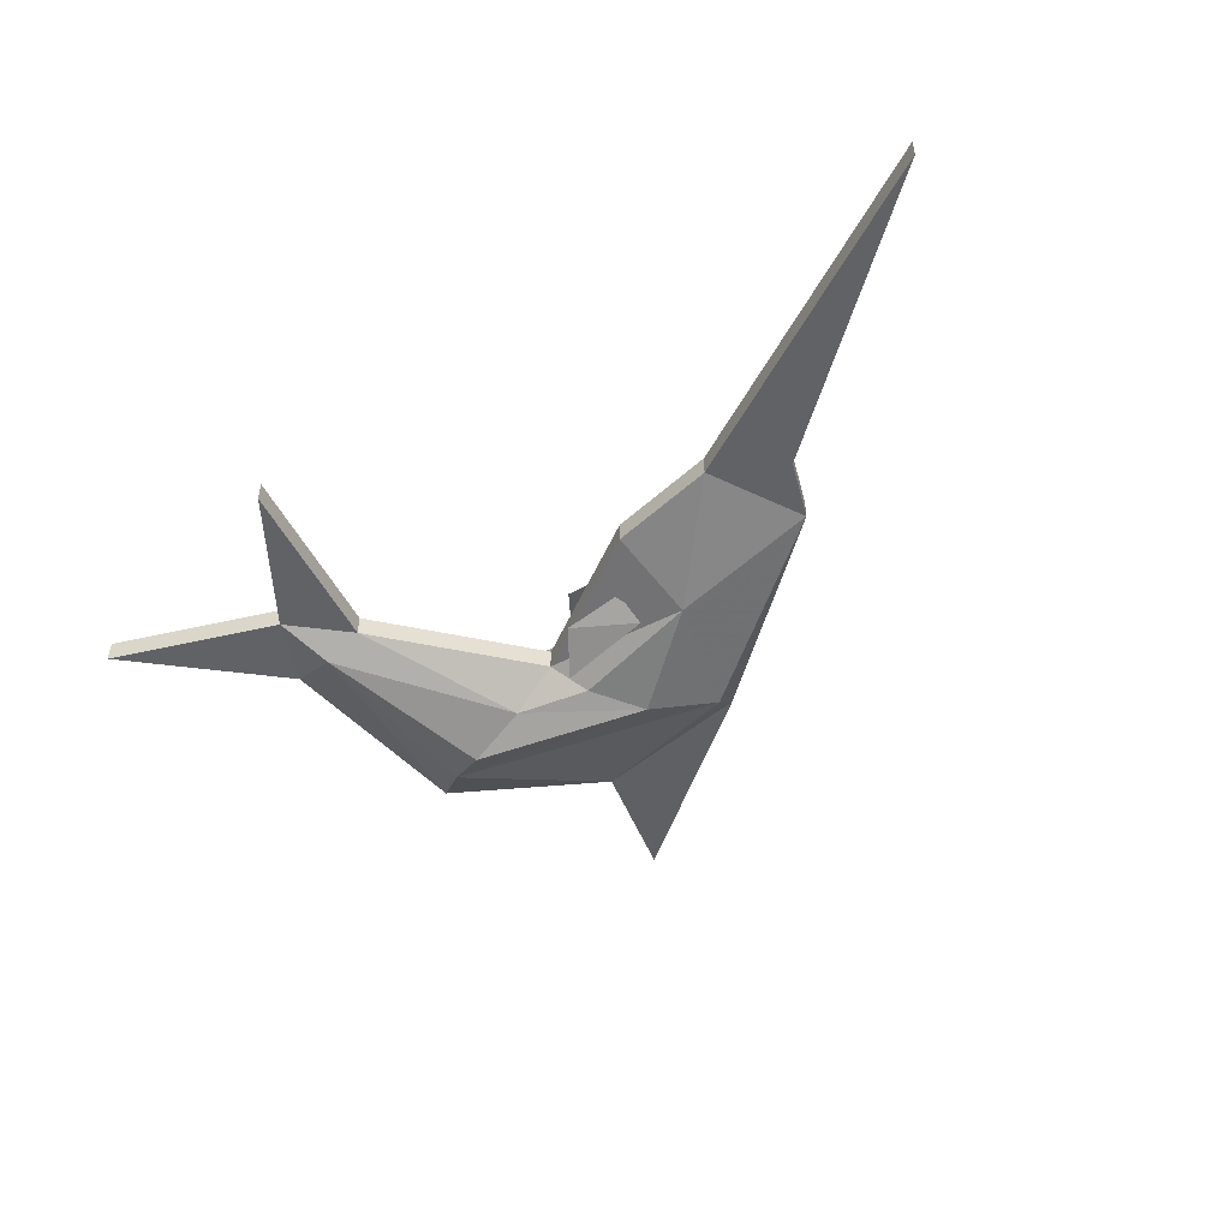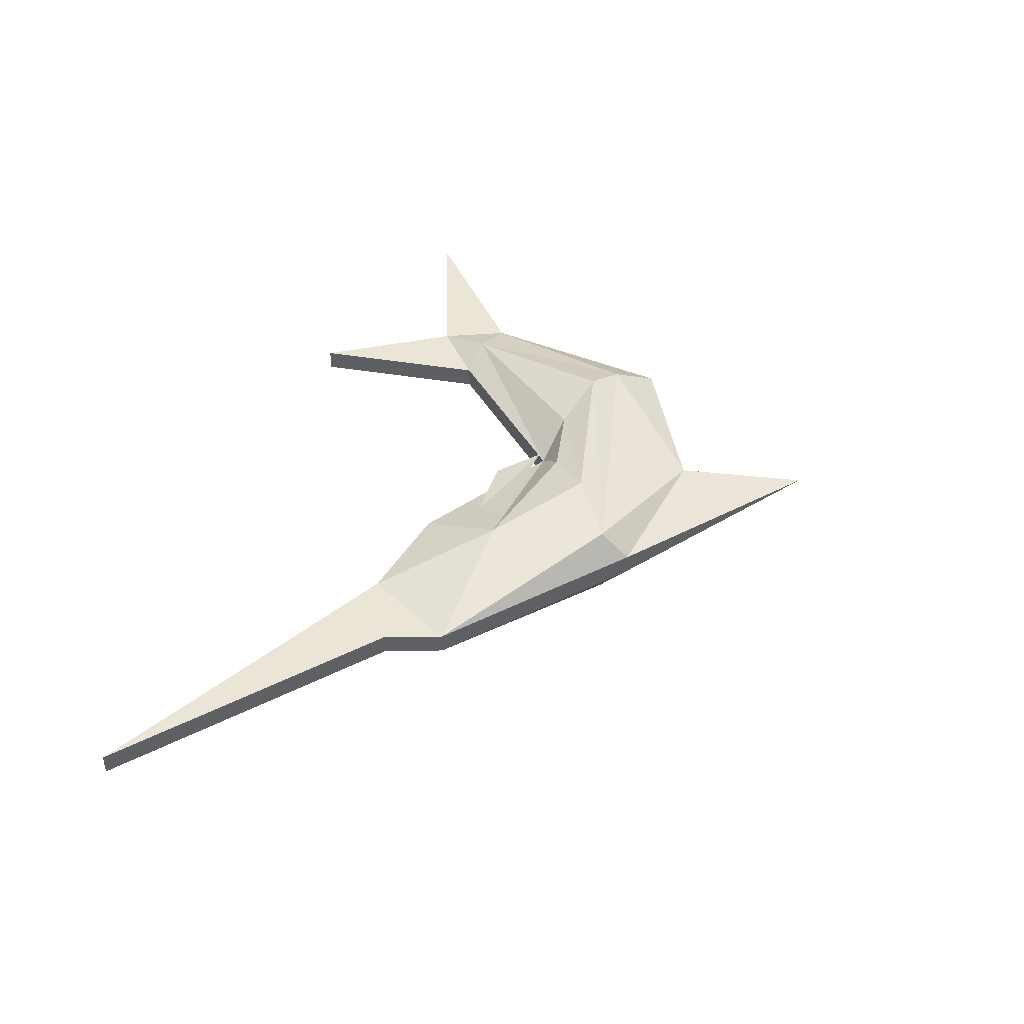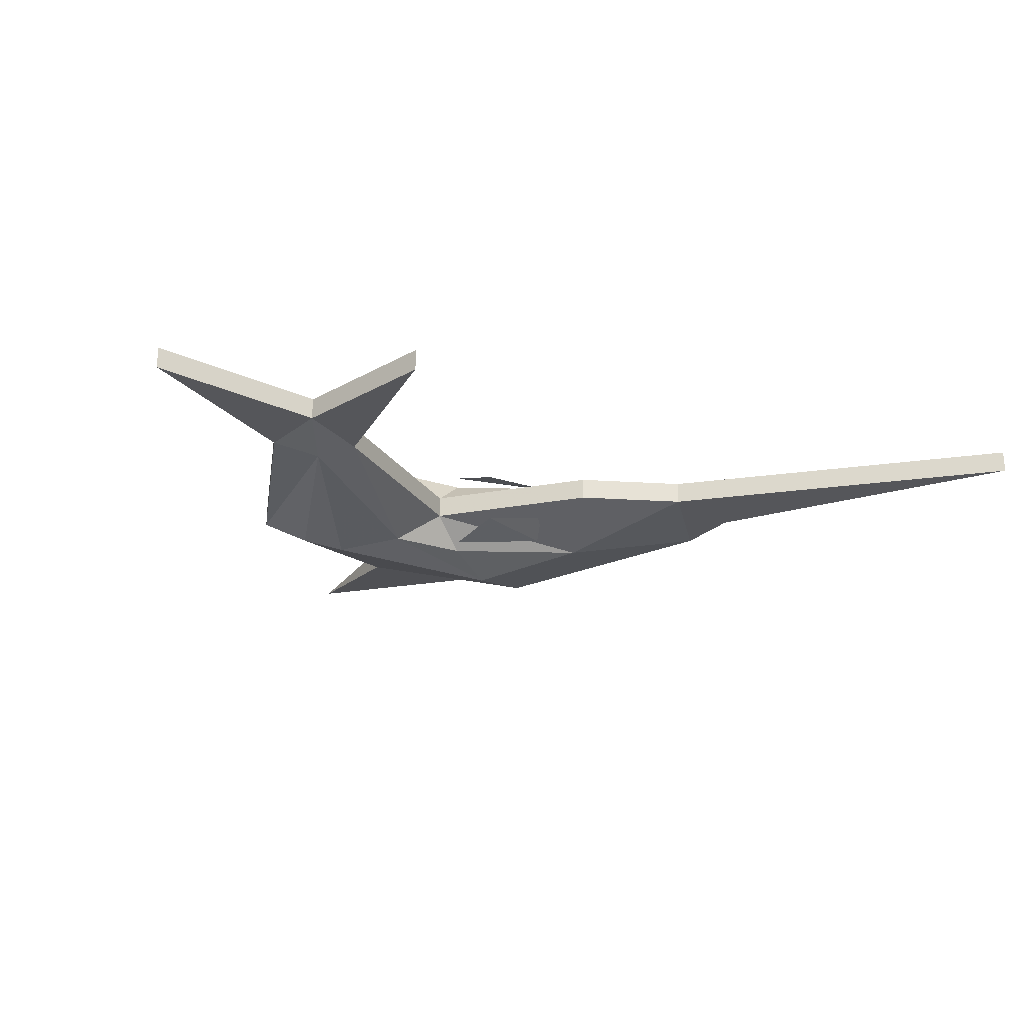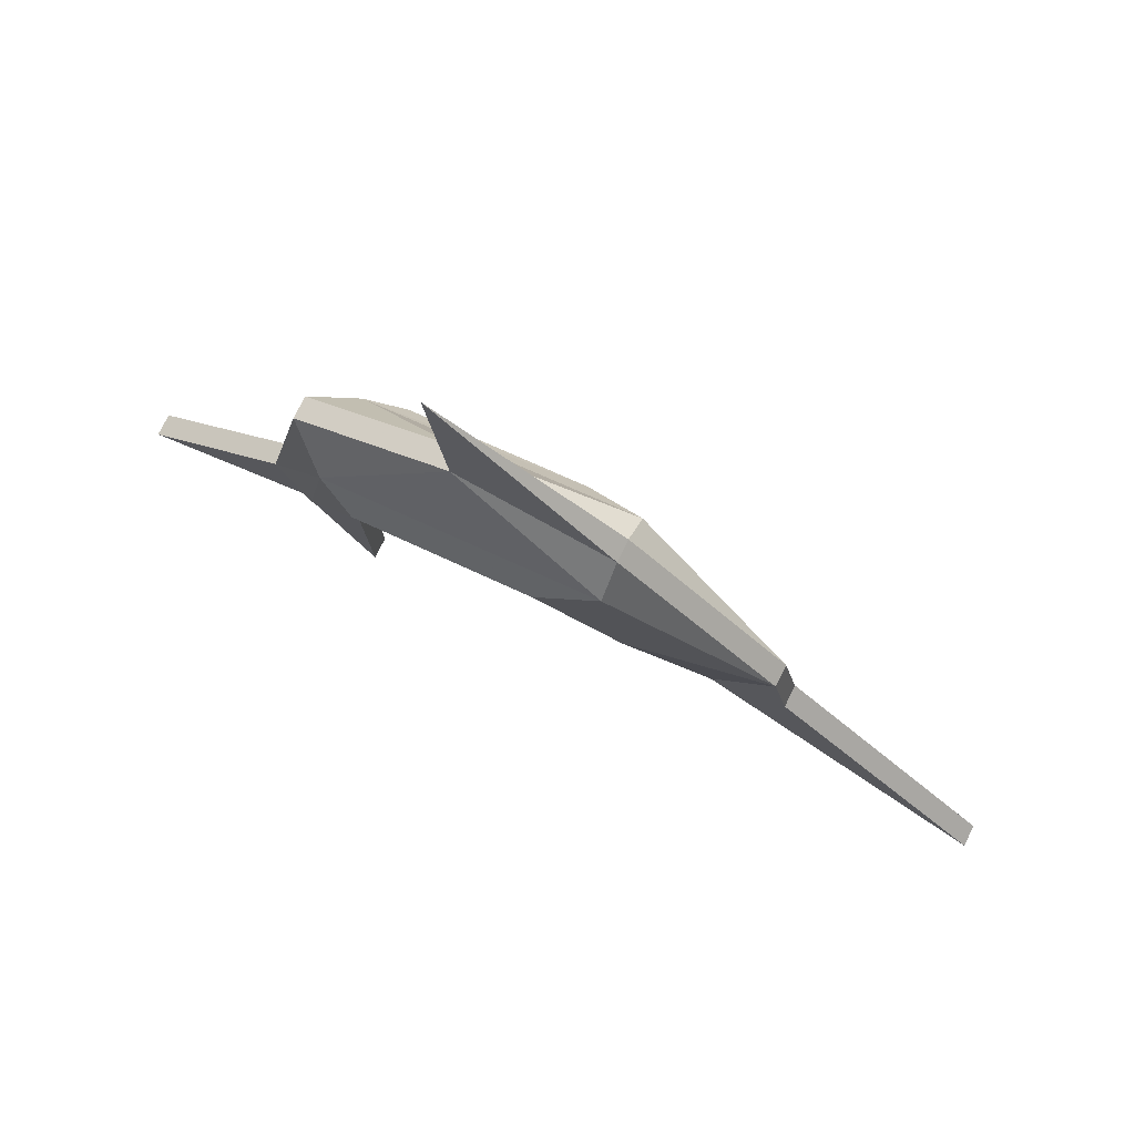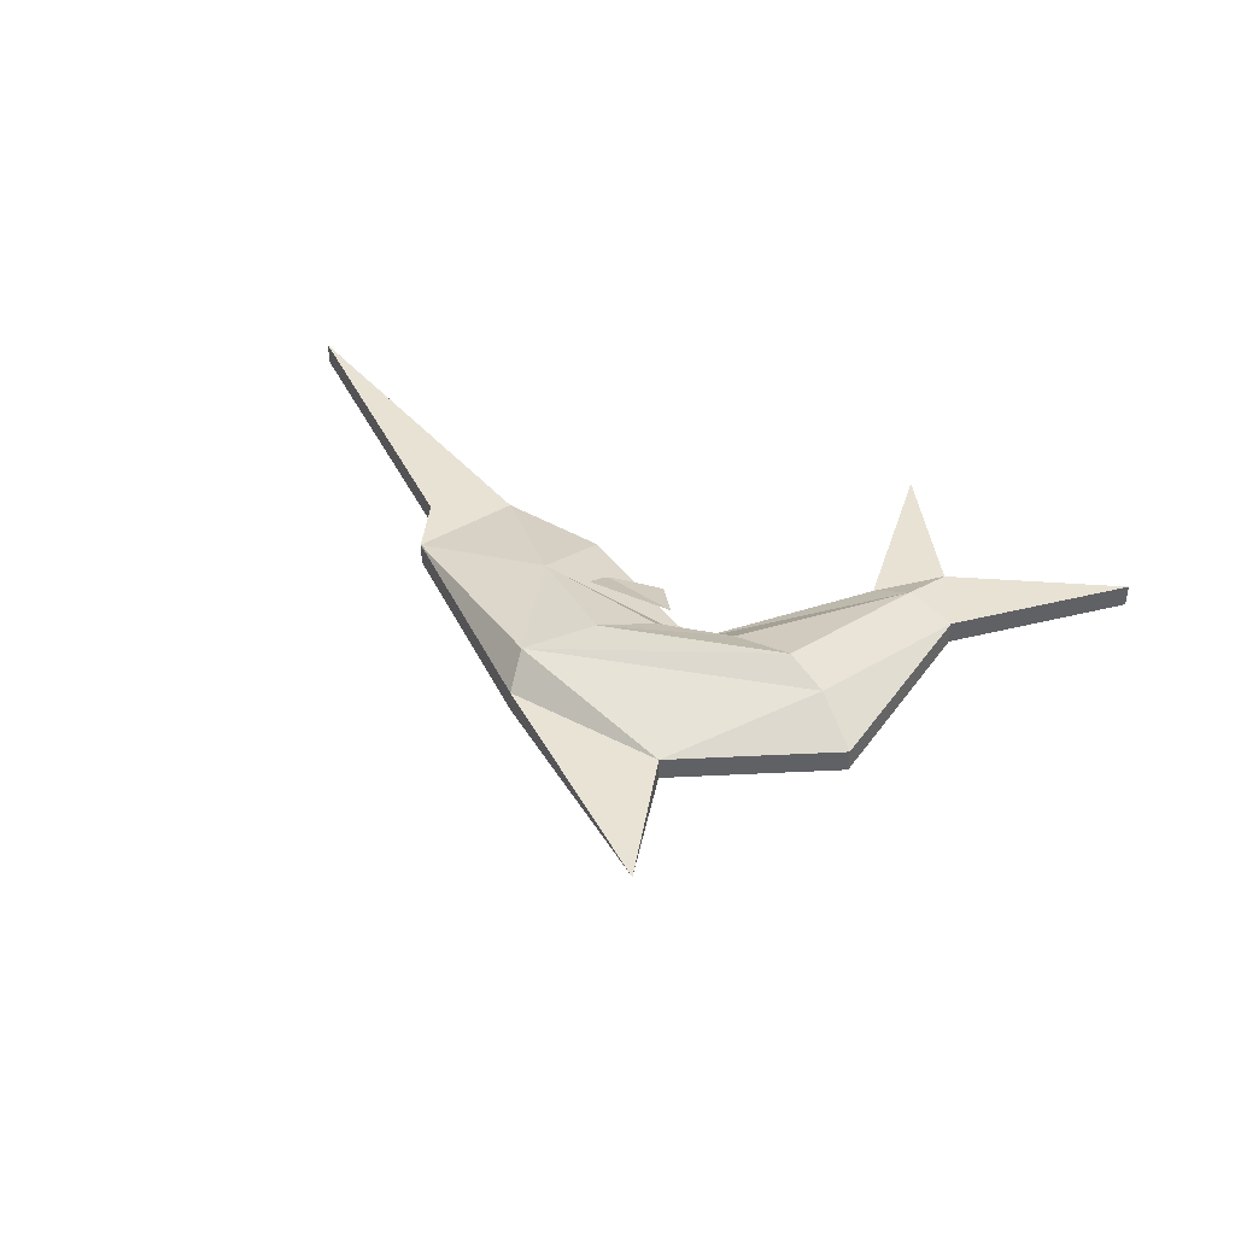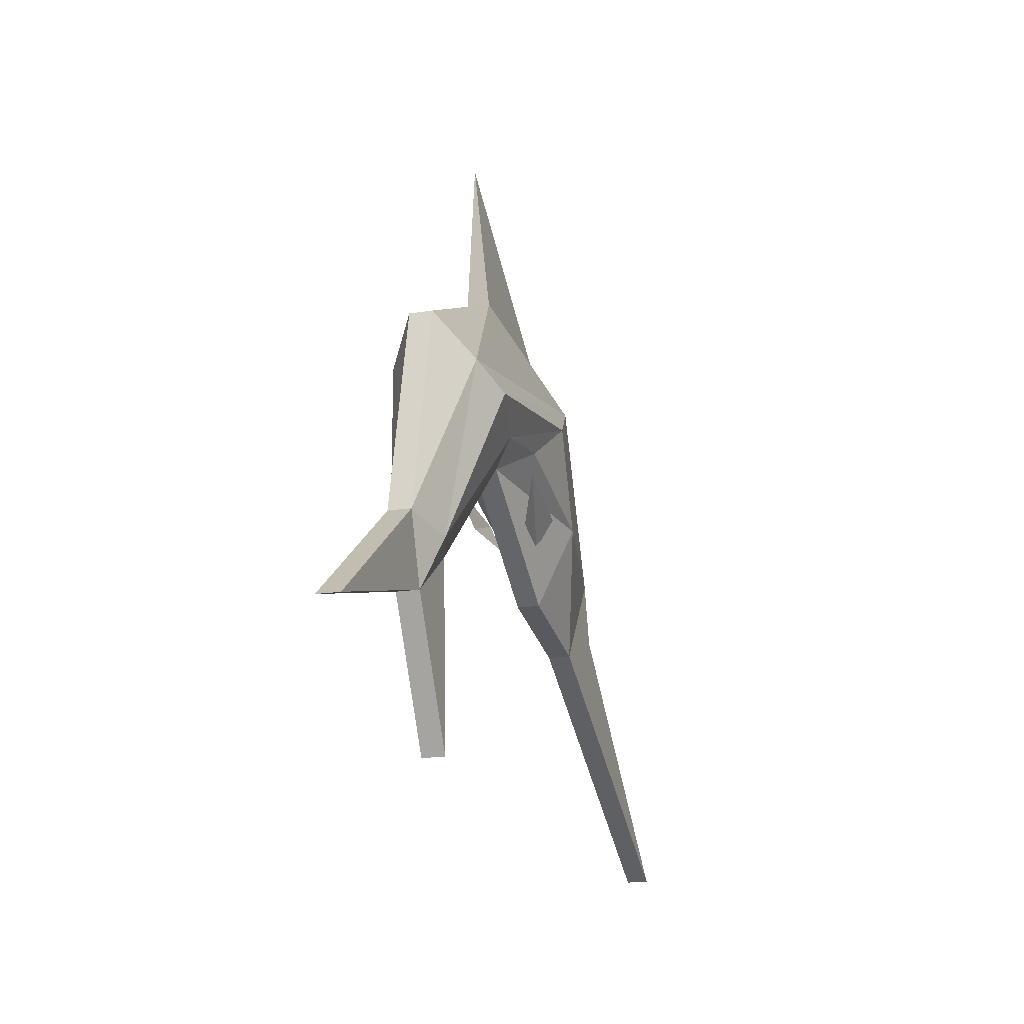
<metadata>
{"format":"obj","ext":"obj","renderer":"f3d","projection":"perspective","resolution":1024,"background":"white","views":[{"elev":-50.7,"azim":-151.2,"up":"+Y"},{"elev":44.0,"azim":-76.6,"up":"+Y"},{"elev":-25.8,"azim":158.4,"up":"+Y"},{"elev":75.5,"azim":-153.9,"up":"+Z"},{"elev":40.6,"azim":19.7,"up":"+Y"},{"elev":-16.9,"azim":108.6,"up":"+Z"}]}
</metadata>
<code>
v -0.125 0 -0.03906
v -0.01562 0 -0.007812
v -0.01562 -0.02344 -0.007812
v -0.125 -0.02344 -0.03906
v -0.4375 0 -0.25
v -0.2031 0 -0.007812
v -0.1875 0 0.05469
v -0.03906 0.03125 0.07812
v 0.125 0 0.1016
v 0.125 -0.02344 0.1016
v -0.03906 -0.05469 0.07812
v -0.1875 -0.02344 0.05469
v -0.2031 -0.02344 -0.007812
v -0.4375 -0.02344 -0.25
v -0.01562 0 0.2344
v -0.01562 0.03125 0.2031
v 0.04688 0.04688 0.1641
v 0.09375 0.03125 0.125
v 0.1719 0.03125 0.1172
v 0.3125 0.01562 -0.02344
v 0.2734 0 -0.03125
v 0.2734 -0.02344 -0.03125
v 0.1719 -0.05469 0.1172
v 0.09375 -0.05469 0.125
v 0.04688 -0.07031 0.1641
v -0.01562 -0.05469 0.2031
v -0.01562 -0.02344 0.2344
v 0.1484 -0.02344 0.2734
v 0.1484 0 0.2734
v 0.2734 0.03125 0.1641
v 0.2344 0.04688 0.1406
v 0.007812 -0.04688 0.07812
v 0.01562 -0.03125 0.04688
v 0.07812 -0.03906 0.05469
v 0.1016 -0.05469 0.1016
v 0.3594 0 -0.007812
v 0.3125 0 0.2031
v 0.3125 -0.02344 0.2031
v 0.3594 -0.02344 -0.007812
v 0.5156 -0.02344 -0.125
v 0.5156 0 -0.125
v 0.3359 0 -0.07812
v 0.2734 -0.05469 0.1641
v 0.3125 -0.03906 -0.02344
v 0.3359 -0.02344 -0.07812
v 0.2656 -0.02344 -0.2188
v 0.2656 0 -0.2188
v 0.2344 -0.07031 0.1406
v 0.1719 -0.007812 0.4141
v 0.1016 0.03125 0.1016
v 0.07812 0.01562 0.05469
v 0.01562 0.007812 0.04688
v 0.007812 0.02344 0.07812
f 1 2 3
f 1 3 4
f 1 4 5
f 1 5 6
f 1 6 7
f 1 7 8
f 1 8 2
f 3 11 4
f 4 11 12
f 4 12 13
f 4 13 14
f 4 14 5
f 5 14 6
f 6 14 13
f 6 13 7
f 7 13 12
f 32 33 34
f 32 34 35
f 36 39 40
f 36 40 41
f 36 41 42
f 39 45 40
f 40 45 41
f 41 45 42
f 42 45 46
f 42 46 47
f 42 47 21
f 45 22 46
f 46 22 47
f 47 22 21
f 27 28 49
f 27 49 15
f 15 49 29
f 29 49 28
f 50 51 52
f 50 52 53
f 2 8 9
f 2 9 10
f 2 10 3
f 3 10 11
f 7 12 15
f 7 15 16
f 7 16 8
f 8 16 17
f 8 17 18
f 8 18 9
f 9 18 19
f 9 19 20
f 9 20 21
f 9 21 22
f 9 22 10
f 10 22 23
f 10 23 24
f 10 24 11
f 11 24 25
f 11 25 26
f 11 26 12
f 12 26 27
f 12 27 15
f 15 27 28
f 15 28 29
f 15 29 16
f 16 29 30
f 16 30 31
f 16 31 17
f 17 31 19
f 17 19 18
f 36 37 38
f 36 38 39
f 36 42 20
f 36 20 30
f 36 30 37
f 37 30 29
f 37 29 28
f 37 28 38
f 38 28 43
f 38 43 44
f 38 44 39
f 39 44 45
f 42 21 20
f 48 23 44
f 48 44 43
f 48 43 25
f 48 25 23
f 23 25 24
f 23 22 44
f 44 22 45
f 43 26 25
f 26 43 28
f 26 28 27
f 31 20 19
f 20 31 30

</code>
